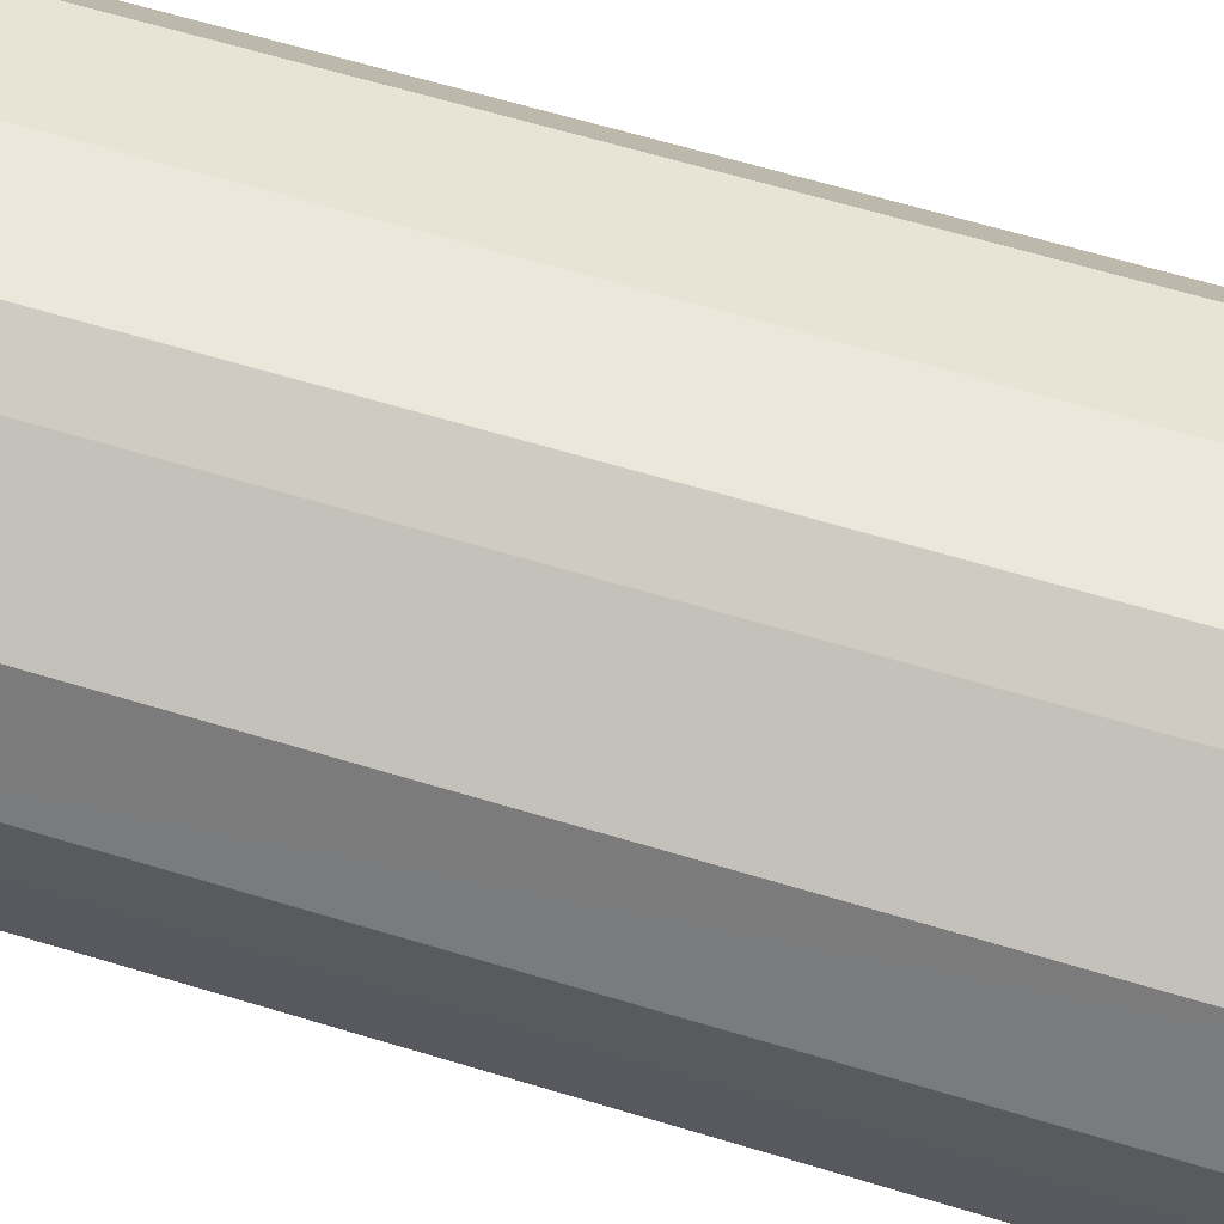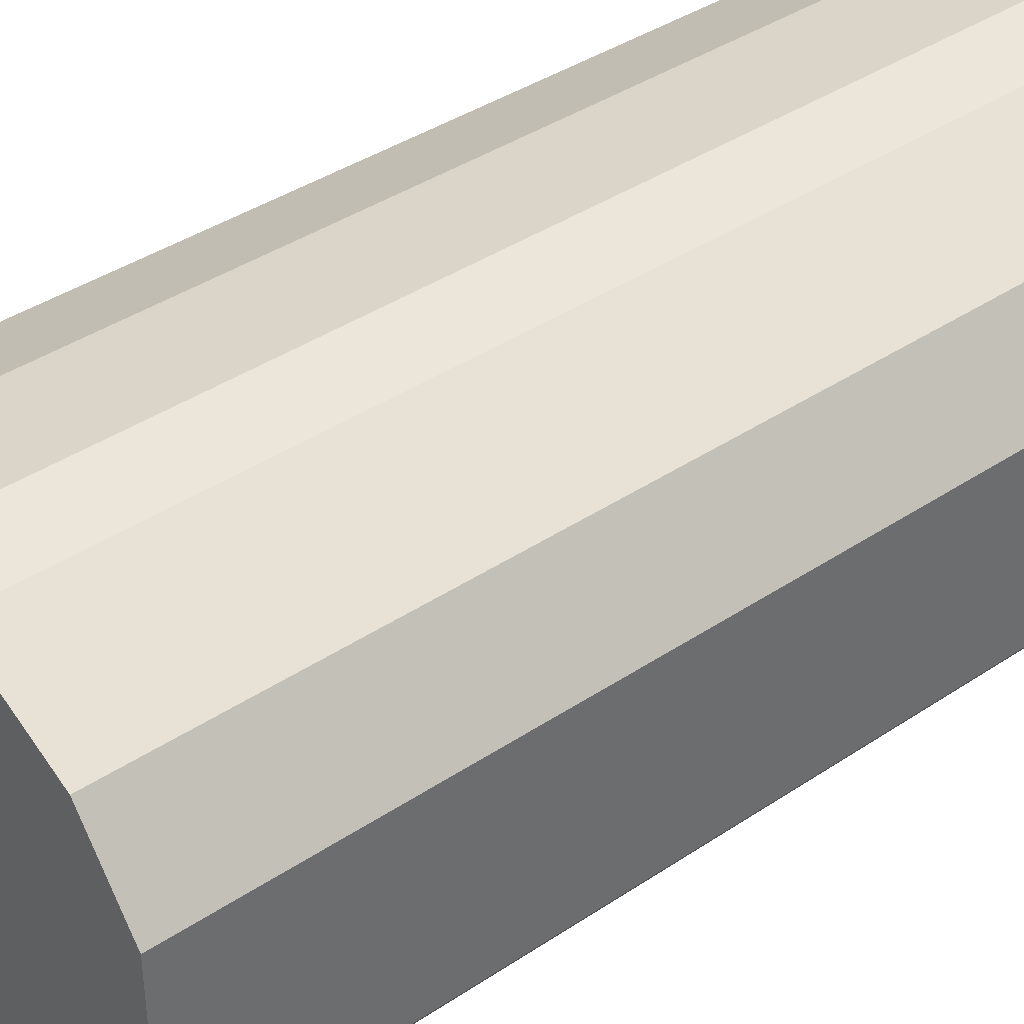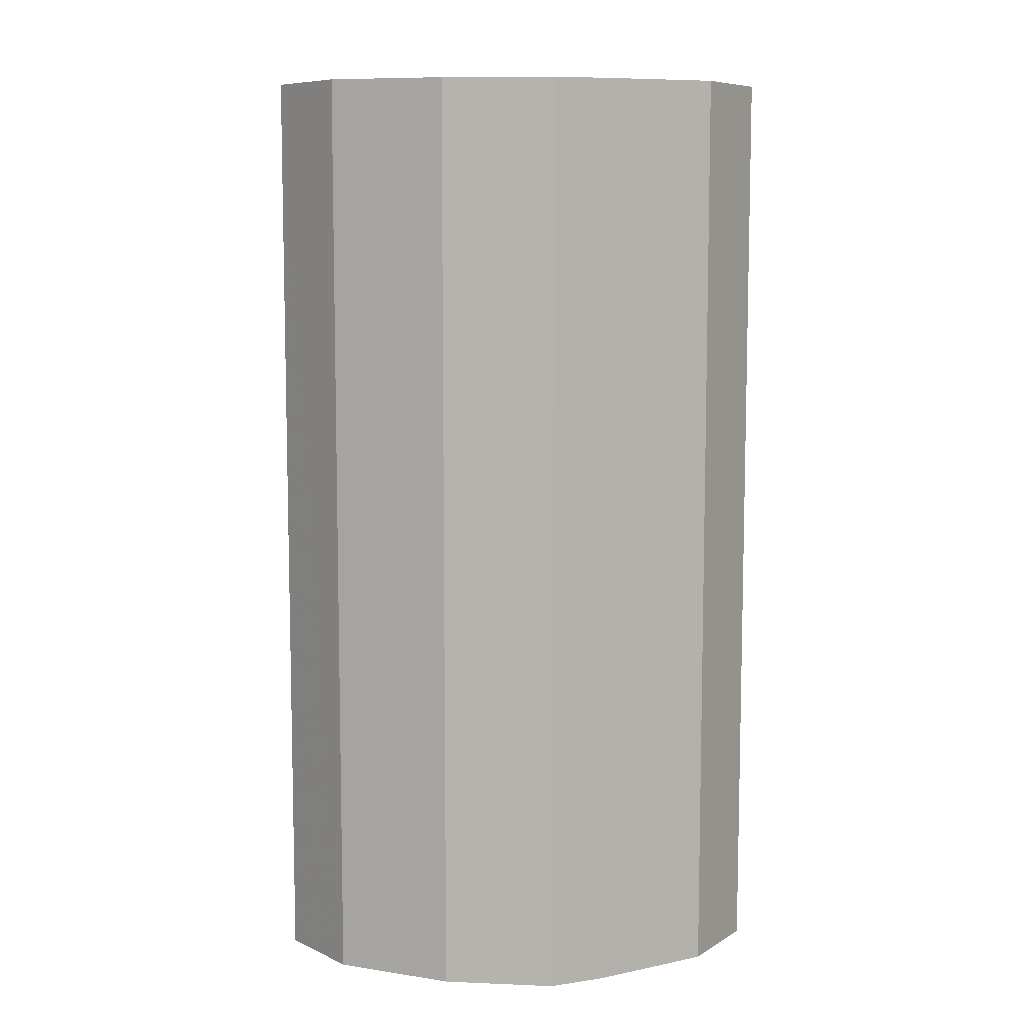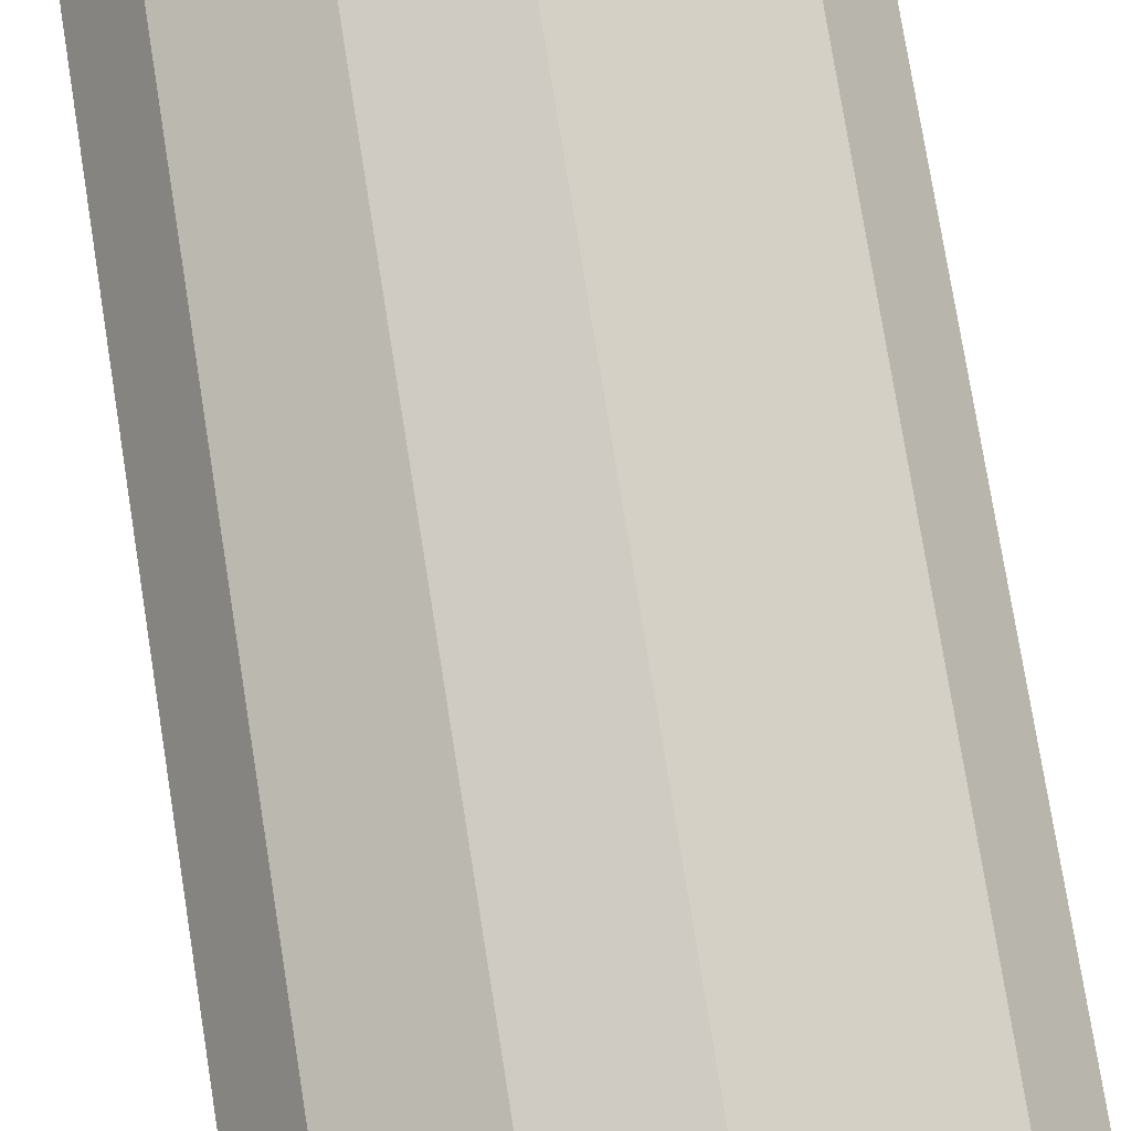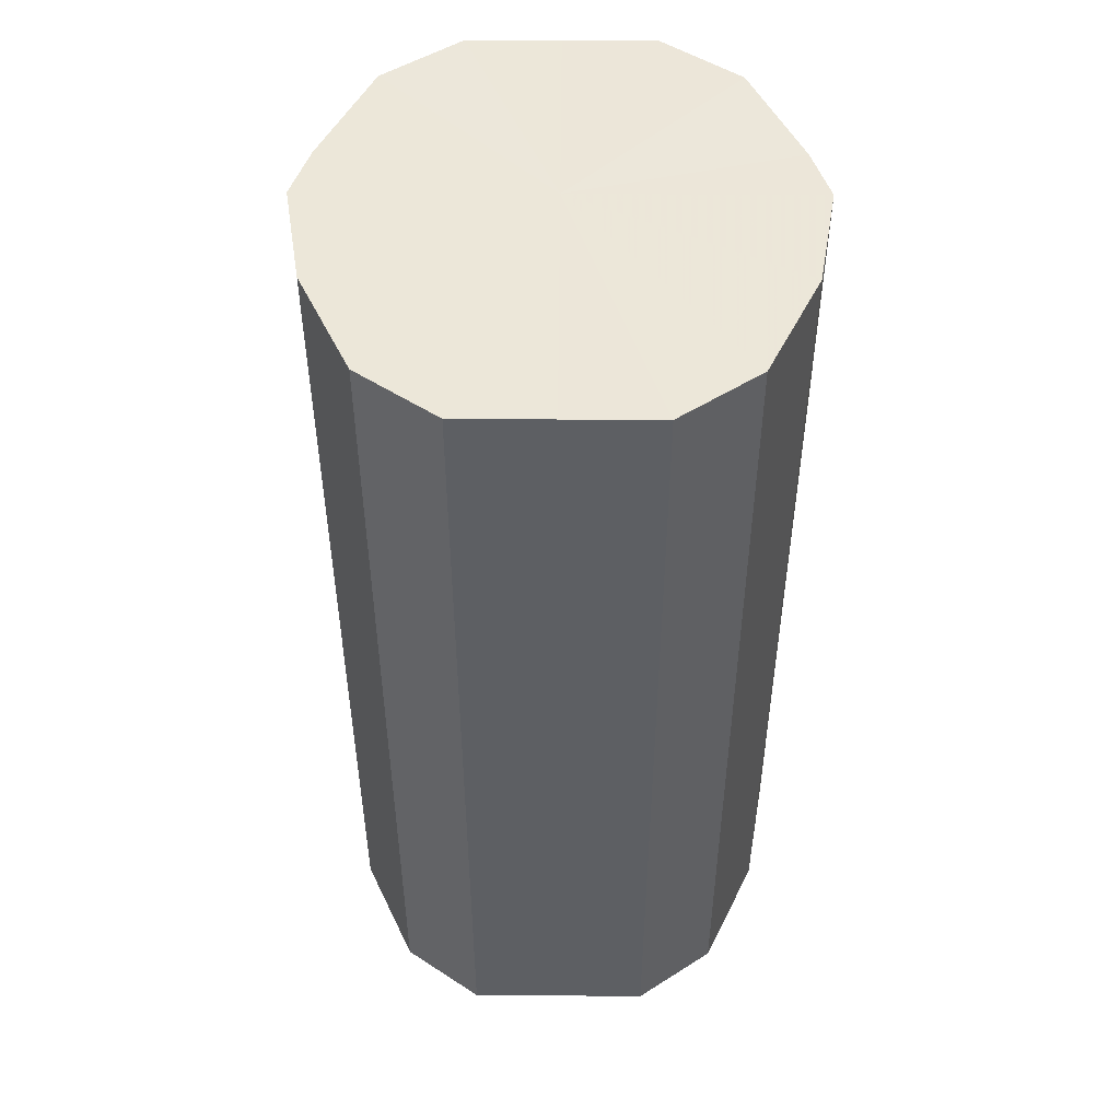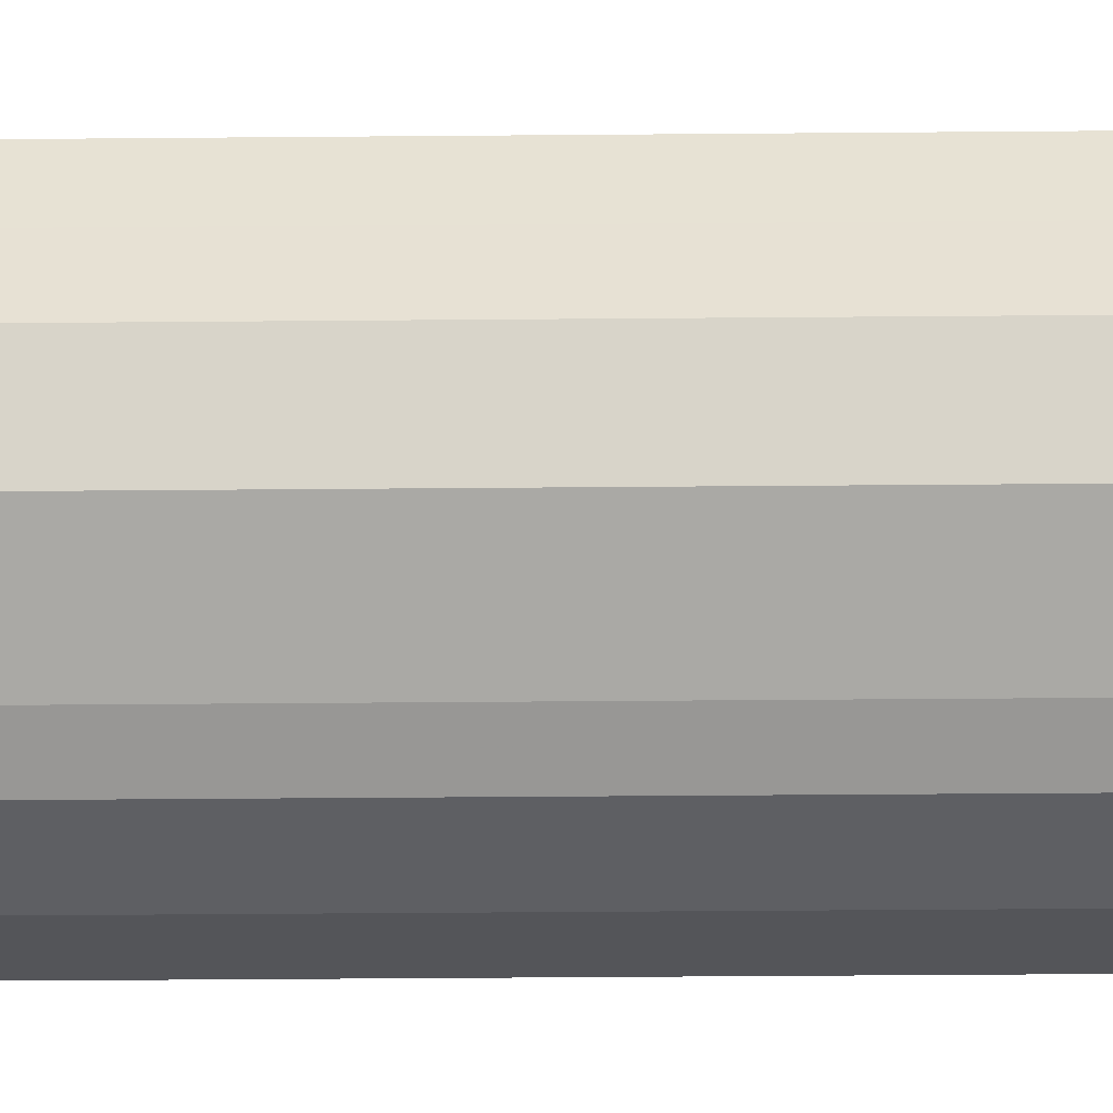
<metadata>
{"format":"obj","ext":"obj","renderer":"f3d","projection":"perspective","resolution":1024,"background":"white","views":[{"elev":65.3,"azim":-73.2,"up":"+Z"},{"elev":39.2,"azim":-129.9,"up":"+Z"},{"elev":8.6,"azim":176.6,"up":"+Y"},{"elev":78.0,"azim":170.9,"up":"+Z"},{"elev":49.8,"azim":90.4,"up":"+Y"},{"elev":-50.1,"azim":-89.5,"up":"+Z"}]}
</metadata>
<code>
o 960
v 2202 1858 8.161
v 2202 1858 8.178
v 2202 1858 8.161
v 2202 1858 8.192
v 2202 1858 8.178
v 2202 1858 8.144
v 2202 1858 8.144
v 2202 1858 8.202
v 2202 1858 8.192
v 2202 1858 8.13
v 2202 1858 8.13
v 2202 1858 8.205
v 2202 1858 8.202
v 2202 1858 8.121
v 2202 1858 8.121
v 2202 1858 8.202
v 2202 1858 8.205
v 2202 1858 8.117
v 2202 1858 8.117
v 2202 1858 8.192
v 2202 1858 8.202
v 2202 1858 8.121
v 2202 1858 8.121
v 2202 1858 8.178
v 2202 1858 8.192
v 2202 1858 8.13
v 2202 1858 8.13
v 2202 1858 8.161
v 2202 1858 8.178
v 2202 1858 8.144
v 2202 1858 8.144
v 2202 1858 8.161
v 2202 1858 8.161
v 2202 1858 8.178
v 2202 1858 8.178
v 2202 1858 8.192
v 2202 1858 8.192
v 2202 1858 8.144
v 2202 1858 8.161
v 2202 1858 8.13
v 2202 1858 8.144
v 2202 1858 8.202
v 2202 1858 8.202
v 2202 1858 8.121
v 2202 1858 8.13
v 2202 1858 8.117
v 2202 1858 8.121
v 2202 1858 8.205
v 2202 1858 8.205
v 2202 1858 8.121
v 2202 1858 8.117
v 2202 1858 8.13
v 2202 1858 8.121
v 2202 1858 8.202
v 2202 1858 8.202
v 2202 1858 8.144
v 2202 1858 8.13
v 2202 1858 8.161
v 2202 1858 8.144
v 2202 1858 8.192
v 2202 1858 8.192
v 2202 1858 8.178
v 2202 1858 8.161
v 2202 1858 8.178
v 2202 1858 8.161
v 2202 1858 8.178
v 2202 1858 8.161
v 2202 1858 8.192
v 2202 1858 8.144
v 2202 1858 8.202
v 2202 1858 8.13
v 2202 1858 8.205
v 2202 1858 8.121
v 2202 1858 8.202
v 2202 1858 8.117
v 2202 1858 8.192
v 2202 1858 8.121
v 2202 1858 8.178
v 2202 1858 8.13
v 2202 1858 8.161
v 2202 1858 8.144
v 2202 1858 8.161
v 2202 1858 8.161
v 2202 1858 8.178
v 2202 1858 8.144
v 2202 1858 8.192
v 2202 1858 8.13
v 2202 1858 8.202
v 2202 1858 8.121
v 2202 1858 8.205
v 2202 1858 8.117
v 2202 1858 8.202
v 2202 1858 8.121
v 2202 1858 8.192
v 2202 1858 8.13
v 2202 1858 8.178
v 2202 1858 8.144
v 2202 1858 8.161
f 1 2 3
f 2 4 5
f 6 1 7
f 4 8 9
f 10 6 11
f 8 12 13
f 14 10 15
f 12 16 17
f 18 14 19
f 16 20 21
f 22 18 23
f 20 24 25
f 26 22 27
f 24 28 29
f 30 26 31
f 28 30 32
f 33 34 35
f 35 36 37
f 38 39 33
f 40 41 38
f 37 42 43
f 44 45 40
f 46 47 44
f 43 48 49
f 50 51 46
f 52 53 50
f 49 54 55
f 56 57 52
f 58 59 56
f 55 60 61
f 62 63 58
f 61 64 62
f 65 66 67
f 65 68 66
f 65 67 69
f 65 70 68
f 65 69 71
f 65 72 70
f 65 71 73
f 65 74 72
f 65 73 75
f 65 76 74
f 65 75 77
f 65 78 76
f 65 77 79
f 65 80 78
f 65 79 81
f 65 81 80
f 82 83 84
f 82 85 83
f 82 84 86
f 82 87 85
f 82 86 88
f 82 89 87
f 82 88 90
f 82 91 89
f 82 90 92
f 82 93 91
f 82 92 94
f 82 95 93
f 82 94 96
f 82 97 95
f 82 96 98
f 82 98 97

</code>
